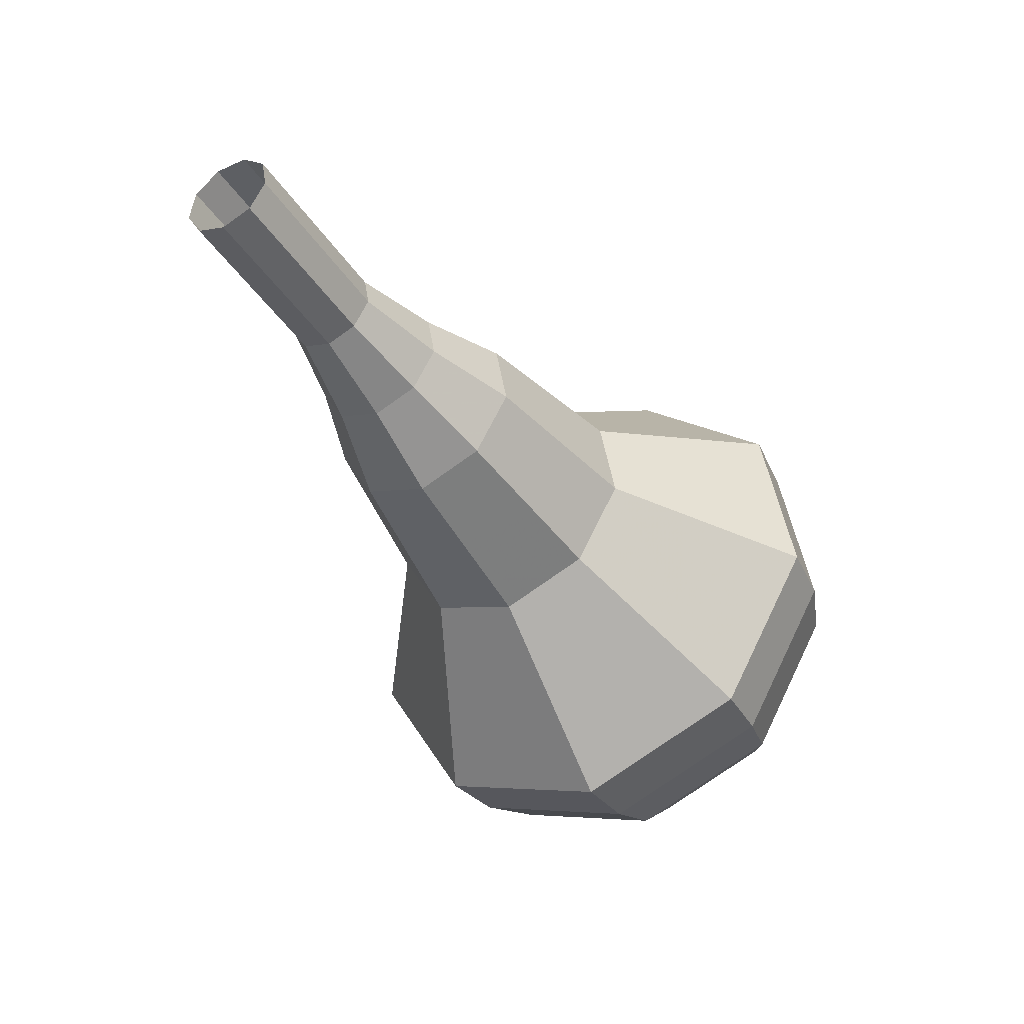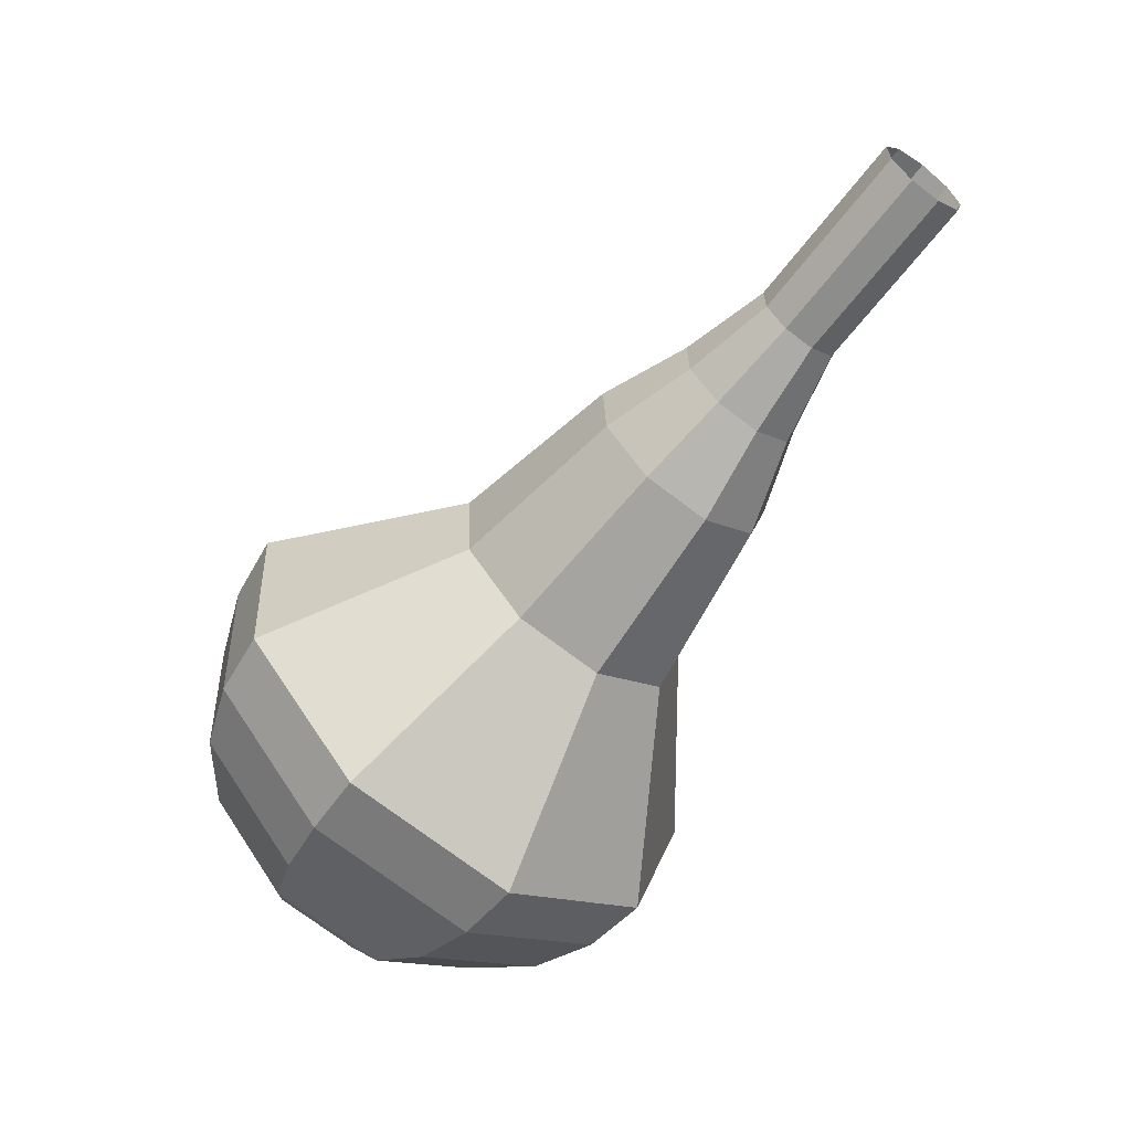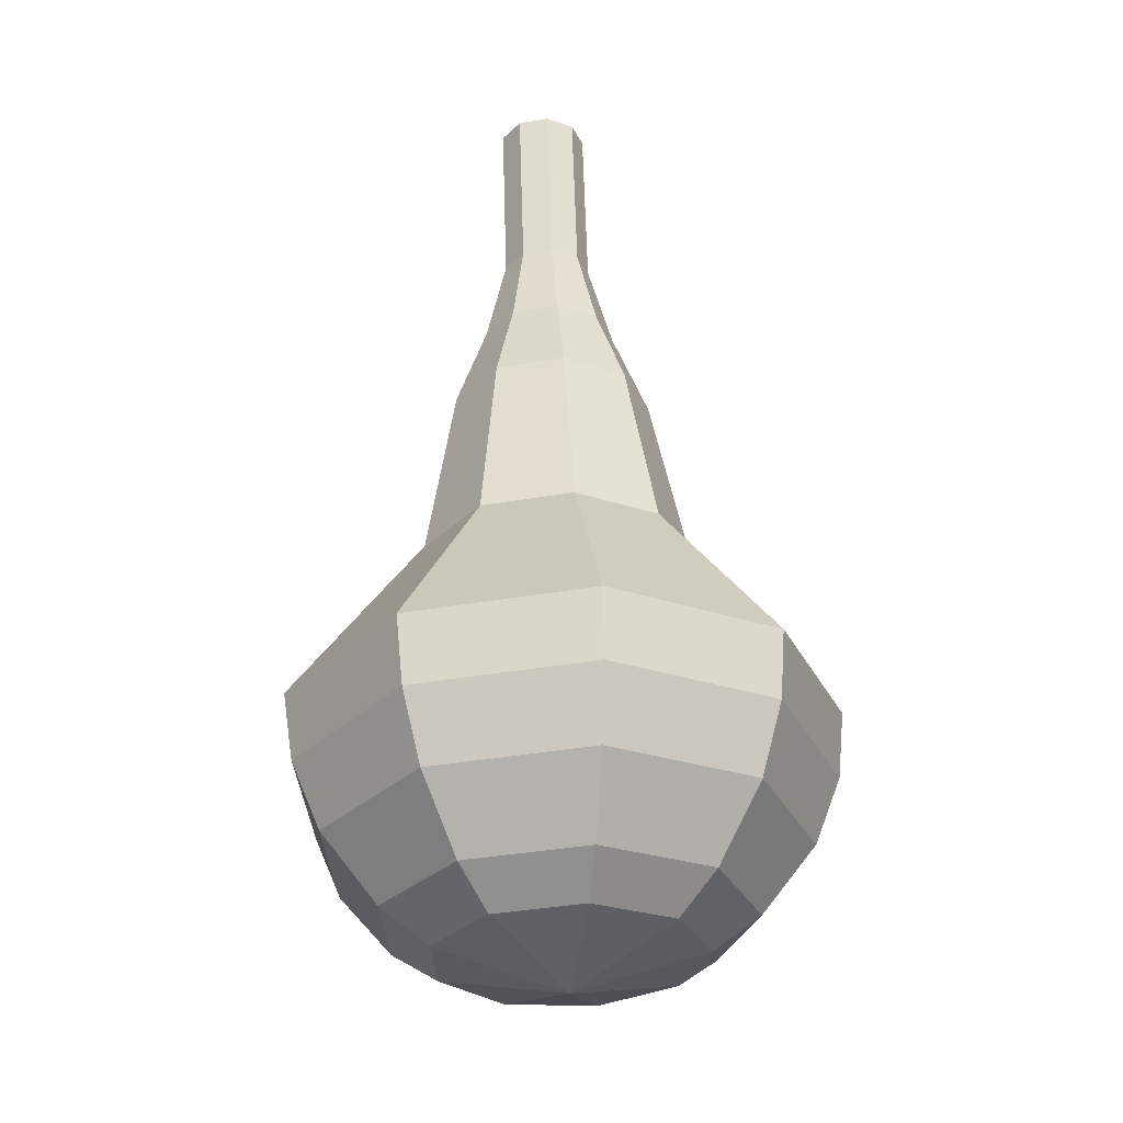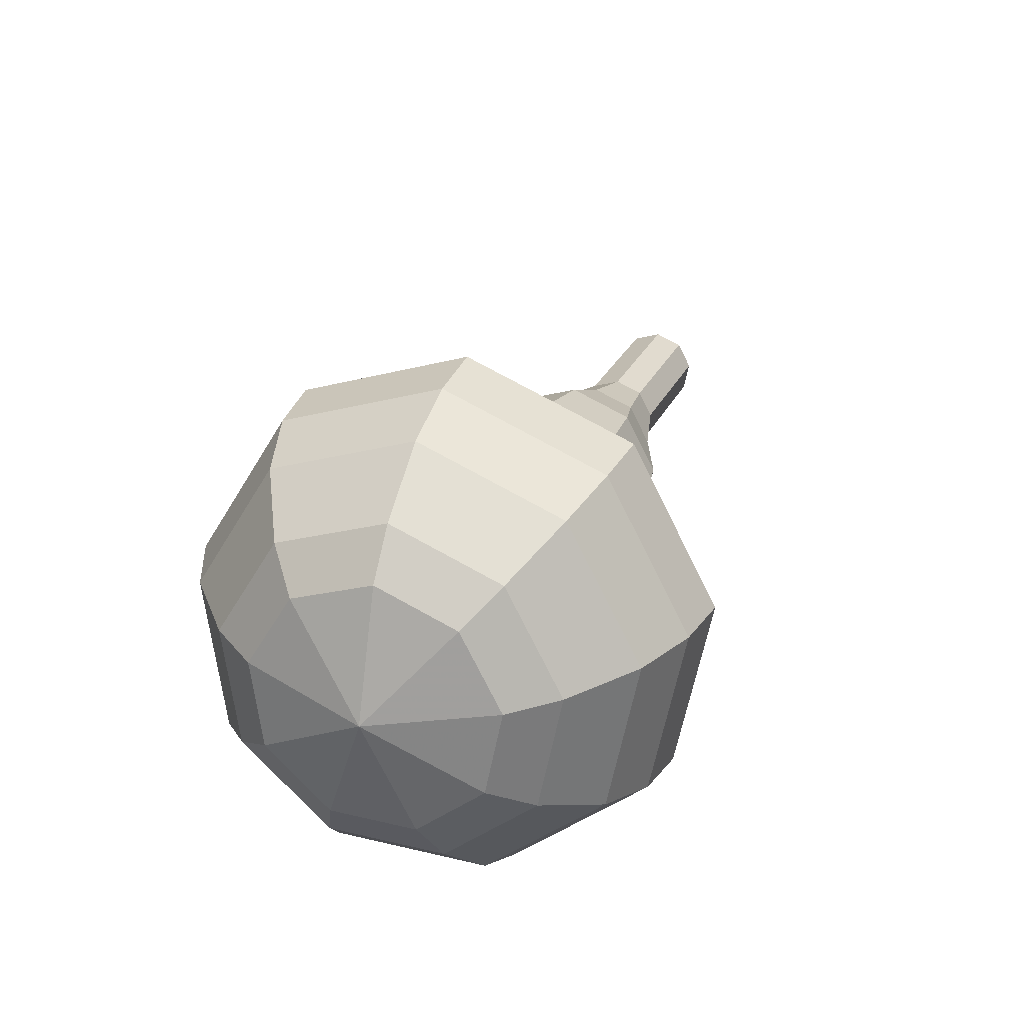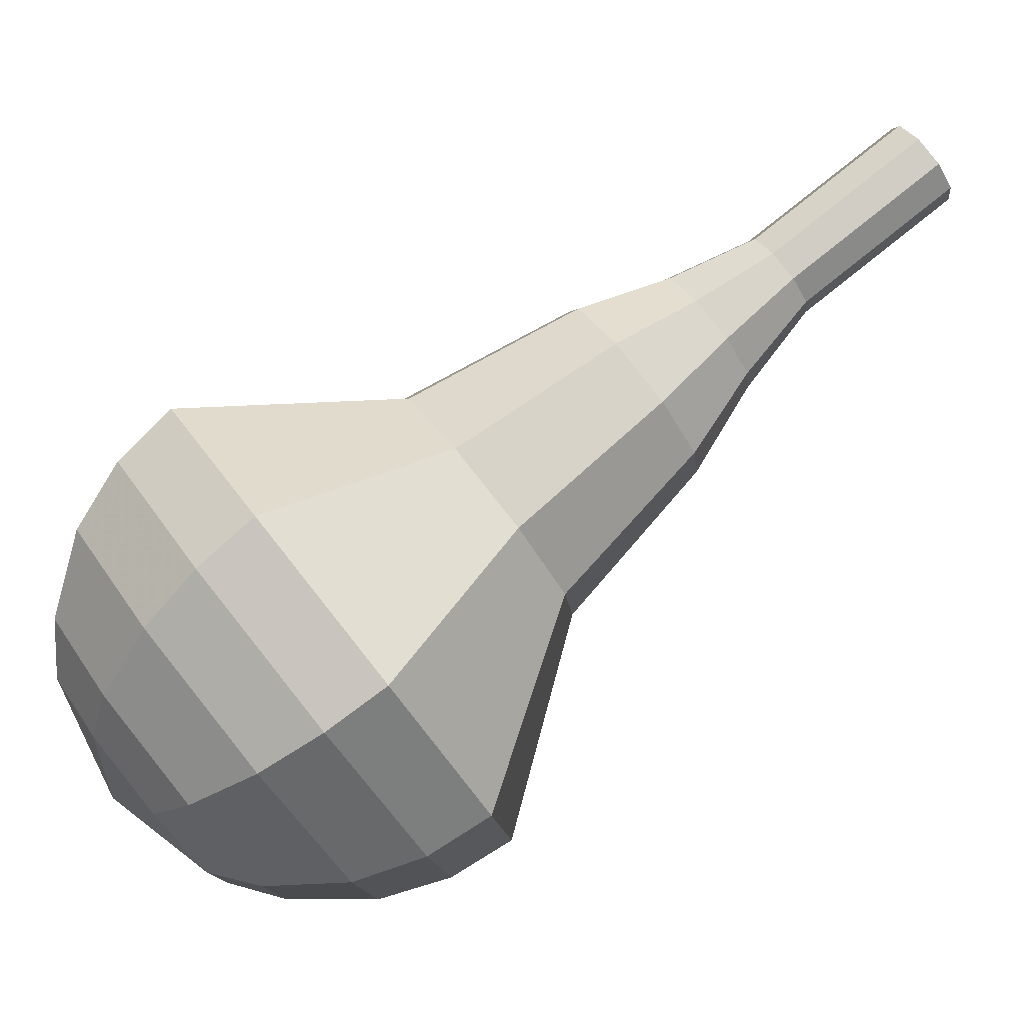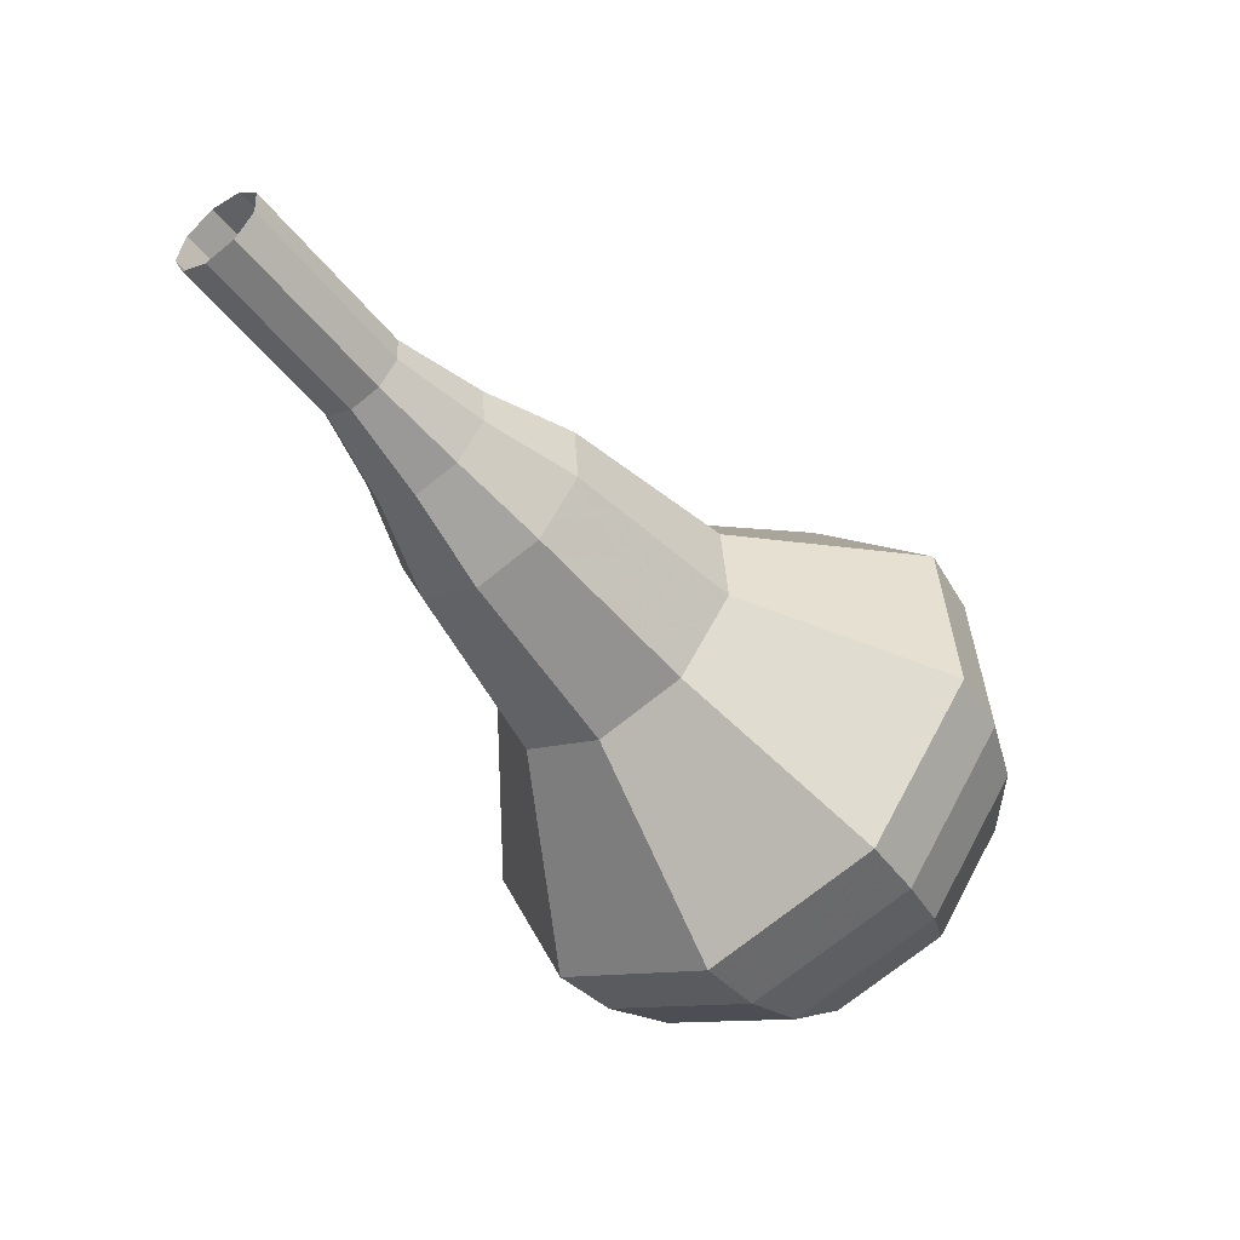
<metadata>
{"format":"obj","ext":"obj","renderer":"f3d","projection":"perspective","resolution":1024,"background":"white","views":[{"elev":72.7,"azim":-55.0,"up":"+Z"},{"elev":24.6,"azim":97.1,"up":"+Z"},{"elev":-67.2,"azim":-176.1,"up":"+Z"},{"elev":-33.5,"azim":35.0,"up":"+Z"},{"elev":8.5,"azim":-102.9,"up":"+Y"},{"elev":43.9,"azim":-84.1,"up":"+Z"}]}
</metadata>
<code>
g tube1
v 157.5 153.9 167
v 157.8 154.6 166.5
v 158.5 155 166.3
v 159.4 154.8 166.4
v 159.9 154.3 166.8
v 160 153.7 167.3
v 159.4 153.1 167.7
v 158.6 153 167.7
v 157.8 153.3 167.5
v 157.5 153.9 167
v 157.6 152.5 165
v 157.8 153.1 164.5
v 158.6 153.5 164.3
v 159.4 153.4 164.4
v 160 152.8 164.8
v 160 152.2 165.3
v 159.4 151.6 165.7
v 158.6 151.5 165.7
v 157.9 151.8 165.5
v 157.6 152.5 165
v 157.6 151 163
v 157.9 151.6 162.5
v 158.6 152 162.3
v 159.4 151.9 162.4
v 160 151.3 162.8
v 160 150.7 163.3
v 159.5 150.1 163.7
v 158.6 150 163.7
v 157.9 150.3 163.5
v 157.6 151 163
v 157 149.4 161
v 157.4 150.4 160.3
v 158.5 151 159.9
v 159.8 150.8 160
v 160.6 150 160.6
v 160.6 149 161.4
v 159.8 148.2 162
v 158.6 148 162.1
v 157.4 148.5 161.7
v 157 149.4 161
v 156.1 147.9 159
v 156.7 149.4 157.9
v 158.4 150.2 157.3
v 160.3 150 157.5
v 161.5 148.8 158.4
v 161.5 147.3 159.6
v 160.3 146.1 160.5
v 158.4 145.8 160.7
v 156.8 146.5 160.1
v 156.1 147.9 159
v 155.2 144.9 155
v 156 146.9 153.6
v 158.2 147.9 152.8
v 160.8 147.6 153.1
v 162.4 146.1 154.2
v 162.5 144 155.8
v 160.9 142.4 156.9
v 158.3 142 157.2
v 156.1 143 156.4
v 155.2 144.9 155
v 151.5 141.9 151
v 153.2 145.8 148.1
v 157.6 147.9 146.6
v 162.7 147.3 147.1
v 166 144.2 149.5
v 166.1 140.1 152.5
v 162.8 136.9 154.9
v 157.8 136.1 155.4
v 153.3 138 153.9
v 151.5 141.9 151
v 151.8 140.7 149.5
v 153.4 144.5 146.7
v 157.7 146.6 145.2
v 162.6 146 145.7
v 165.8 143 148
v 165.9 139 151
v 162.7 135.9 153.3
v 157.9 135.1 153.8
v 153.5 137 152.3
v 151.8 140.7 149.5
v 152.5 139.6 148
v 154 143 145.5
v 157.8 144.9 144.2
v 162.2 144.3 144.6
v 165.1 141.6 146.7
v 165.2 138.1 149.3
v 162.4 135.3 151.4
v 158 134.6 151.8
v 154.1 136.3 150.5
v 152.5 139.6 148
v 154.1 138.5 146.5
v 155.2 141.1 144.6
v 158.1 142.5 143.6
v 161.5 142.1 143.9
v 163.7 140.1 145.5
v 163.7 137.4 147.5
v 161.6 135.2 149.1
v 158.3 134.7 149.4
v 155.3 136 148.4
v 154.1 138.5 146.5
v 155.4 138 145.7
v 156.3 139.9 144.3
v 158.4 140.9 143.6
v 160.8 140.6 143.9
v 162.5 139.1 145
v 162.5 137.1 146.5
v 160.9 135.6 147.6
v 158.5 135.2 147.9
v 156.3 136.1 147.1
v 155.4 138 145.7
v 159.1 137.5 145
v 159.1 137.5 145
v 159.1 137.5 145
v 159.1 137.5 145
v 159.1 137.5 145
v 159.1 137.5 145
v 159.1 137.5 145
v 159.1 137.5 145
v 159.1 137.5 145
v 159.1 137.5 145
f 1 2 12
f 12 11 1
f 2 3 13
f 13 12 2
f 3 4 14
f 14 13 3
f 4 5 15
f 15 14 4
f 5 6 16
f 16 15 5
f 6 7 17
f 17 16 6
f 7 8 18
f 18 17 7
f 8 9 19
f 19 18 8
f 9 10 20
f 20 19 9
f 11 12 22
f 22 21 11
f 12 13 23
f 23 22 12
f 13 14 24
f 24 23 13
f 14 15 25
f 25 24 14
f 15 16 26
f 26 25 15
f 16 17 27
f 27 26 16
f 17 18 28
f 28 27 17
f 18 19 29
f 29 28 18
f 19 20 30
f 30 29 19
f 21 22 32
f 32 31 21
f 22 23 33
f 33 32 22
f 23 24 34
f 34 33 23
f 24 25 35
f 35 34 24
f 25 26 36
f 36 35 25
f 26 27 37
f 37 36 26
f 27 28 38
f 38 37 27
f 28 29 39
f 39 38 28
f 29 30 40
f 40 39 29
f 31 32 42
f 42 41 31
f 32 33 43
f 43 42 32
f 33 34 44
f 44 43 33
f 34 35 45
f 45 44 34
f 35 36 46
f 46 45 35
f 36 37 47
f 47 46 36
f 37 38 48
f 48 47 37
f 38 39 49
f 49 48 38
f 39 40 50
f 50 49 39
f 41 42 52
f 52 51 41
f 42 43 53
f 53 52 42
f 43 44 54
f 54 53 43
f 44 45 55
f 55 54 44
f 45 46 56
f 56 55 45
f 46 47 57
f 57 56 46
f 47 48 58
f 58 57 47
f 48 49 59
f 59 58 48
f 49 50 60
f 60 59 49
f 51 52 62
f 62 61 51
f 52 53 63
f 63 62 52
f 53 54 64
f 64 63 53
f 54 55 65
f 65 64 54
f 55 56 66
f 66 65 55
f 56 57 67
f 67 66 56
f 57 58 68
f 68 67 57
f 58 59 69
f 69 68 58
f 59 60 70
f 70 69 59
f 61 62 72
f 72 71 61
f 62 63 73
f 73 72 62
f 63 64 74
f 74 73 63
f 64 65 75
f 75 74 64
f 65 66 76
f 76 75 65
f 66 67 77
f 77 76 66
f 67 68 78
f 78 77 67
f 68 69 79
f 79 78 68
f 69 70 80
f 80 79 69
f 71 72 82
f 82 81 71
f 72 73 83
f 83 82 72
f 73 74 84
f 84 83 73
f 74 75 85
f 85 84 74
f 75 76 86
f 86 85 75
f 76 77 87
f 87 86 76
f 77 78 88
f 88 87 77
f 78 79 89
f 89 88 78
f 79 80 90
f 90 89 79
f 81 82 92
f 92 91 81
f 82 83 93
f 93 92 82
f 83 84 94
f 94 93 83
f 84 85 95
f 95 94 84
f 85 86 96
f 96 95 85
f 86 87 97
f 97 96 86
f 87 88 98
f 98 97 87
f 88 89 99
f 99 98 88
f 89 90 100
f 100 99 89
f 91 92 102
f 102 101 91
f 92 93 103
f 103 102 92
f 93 94 104
f 104 103 93
f 94 95 105
f 105 104 94
f 95 96 106
f 106 105 95
f 96 97 107
f 107 106 96
f 97 98 108
f 108 107 97
f 98 99 109
f 109 108 98
f 99 100 110
f 110 109 99
f 101 102 112
f 112 111 101
f 102 103 113
f 113 112 102
f 103 104 114
f 114 113 103
f 104 105 115
f 115 114 104
f 105 106 116
f 116 115 105
f 106 107 117
f 117 116 106
f 107 108 118
f 118 117 107
f 108 109 119
f 119 118 108
f 109 110 120
f 120 119 109
g

</code>
